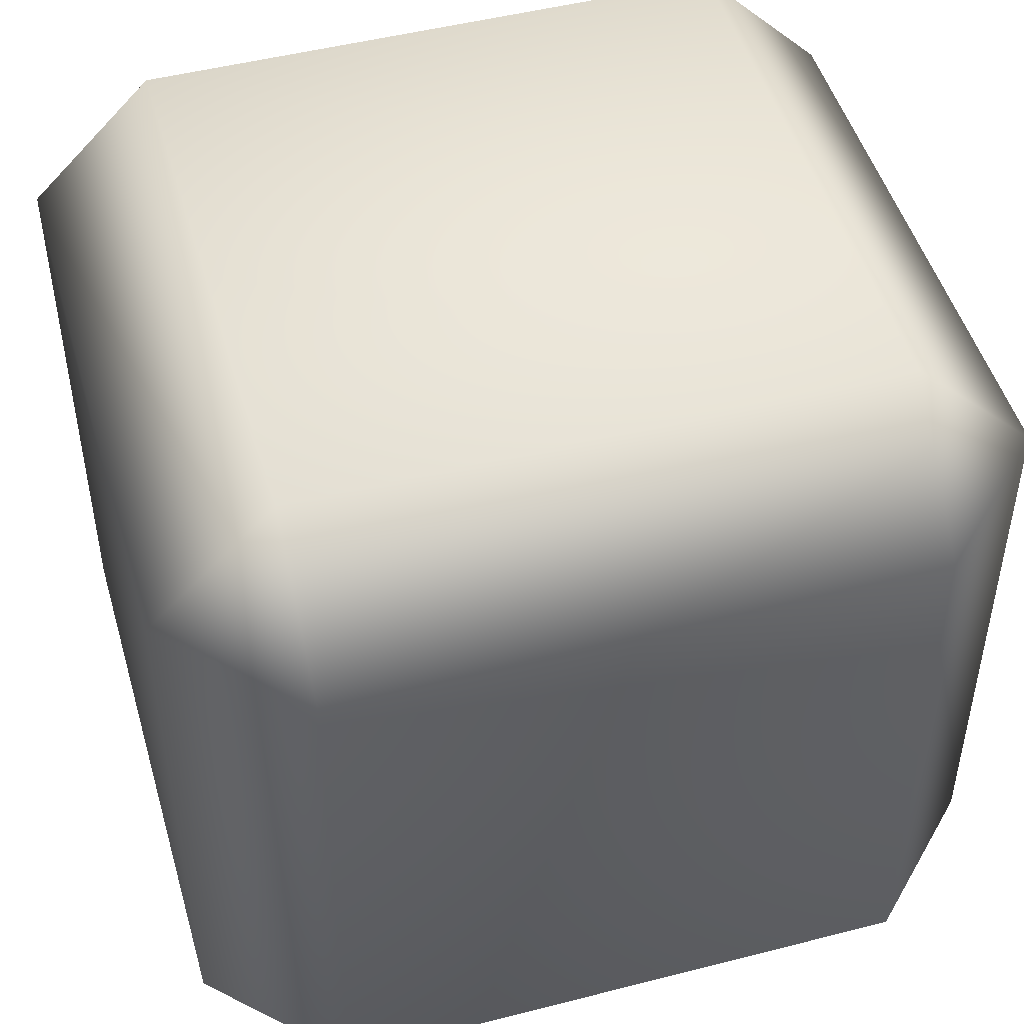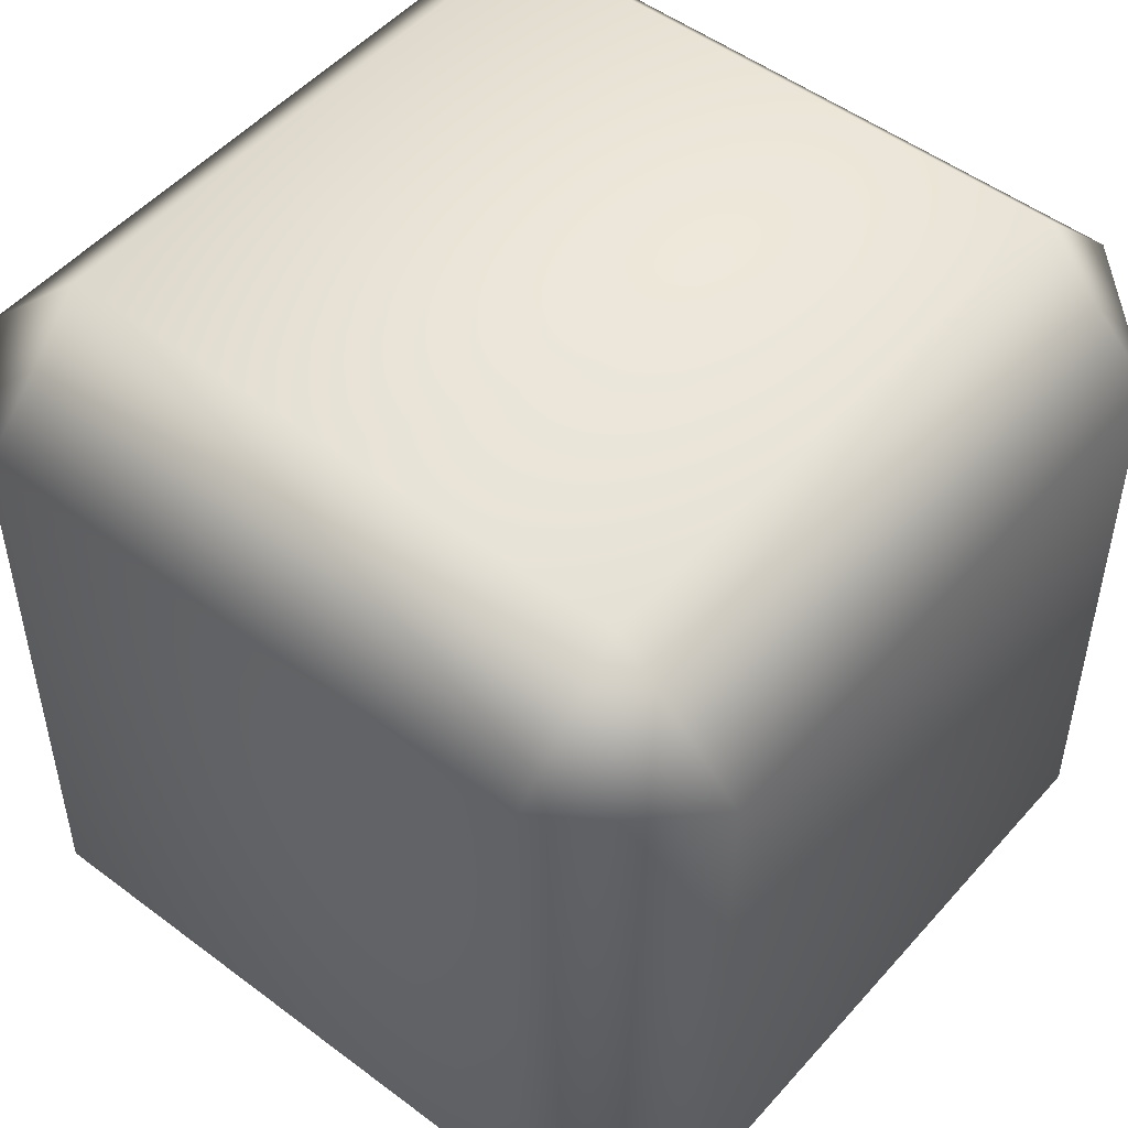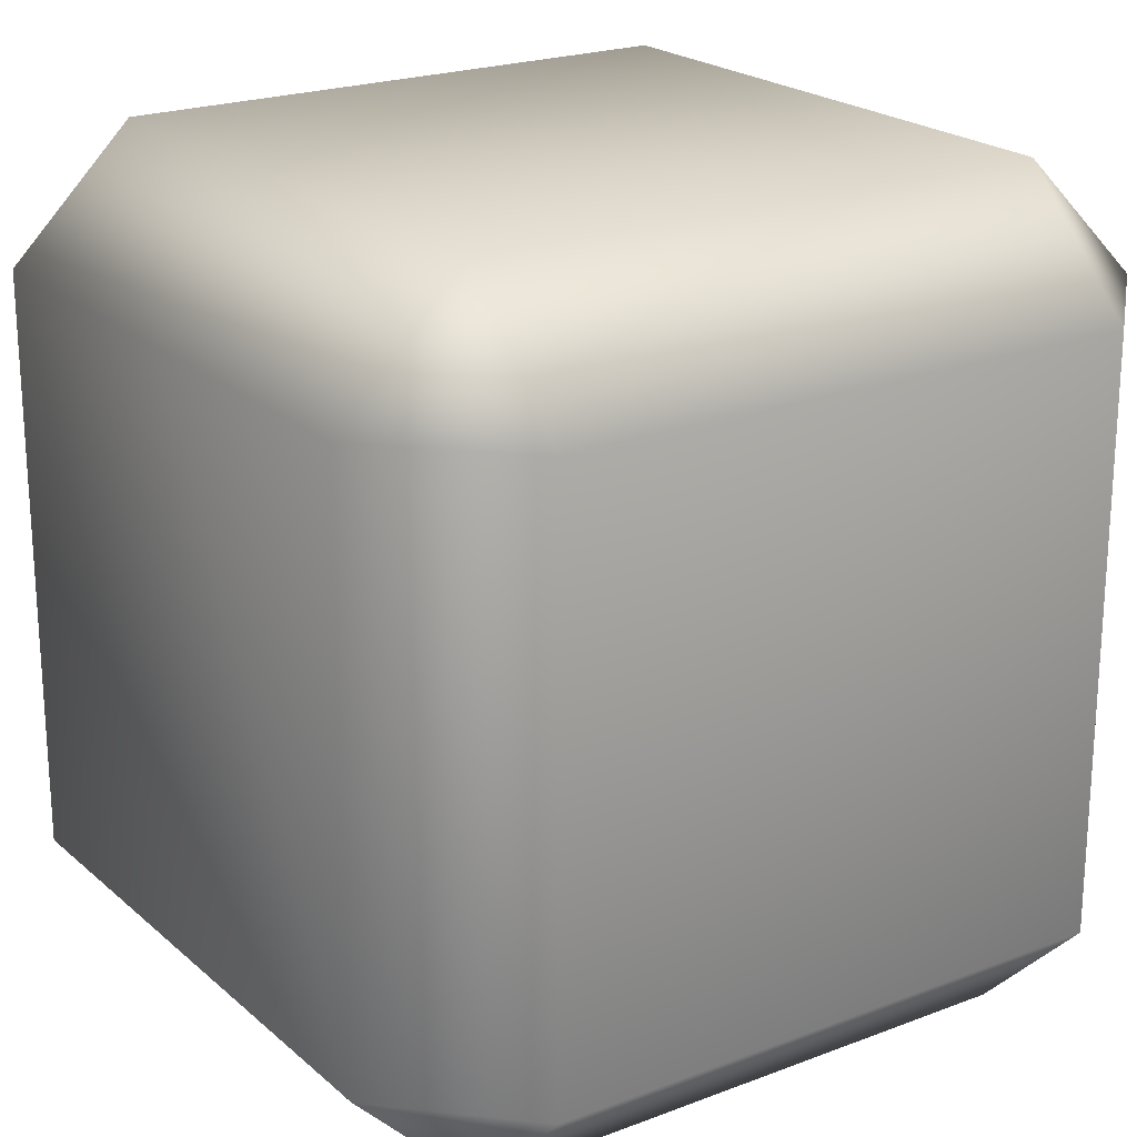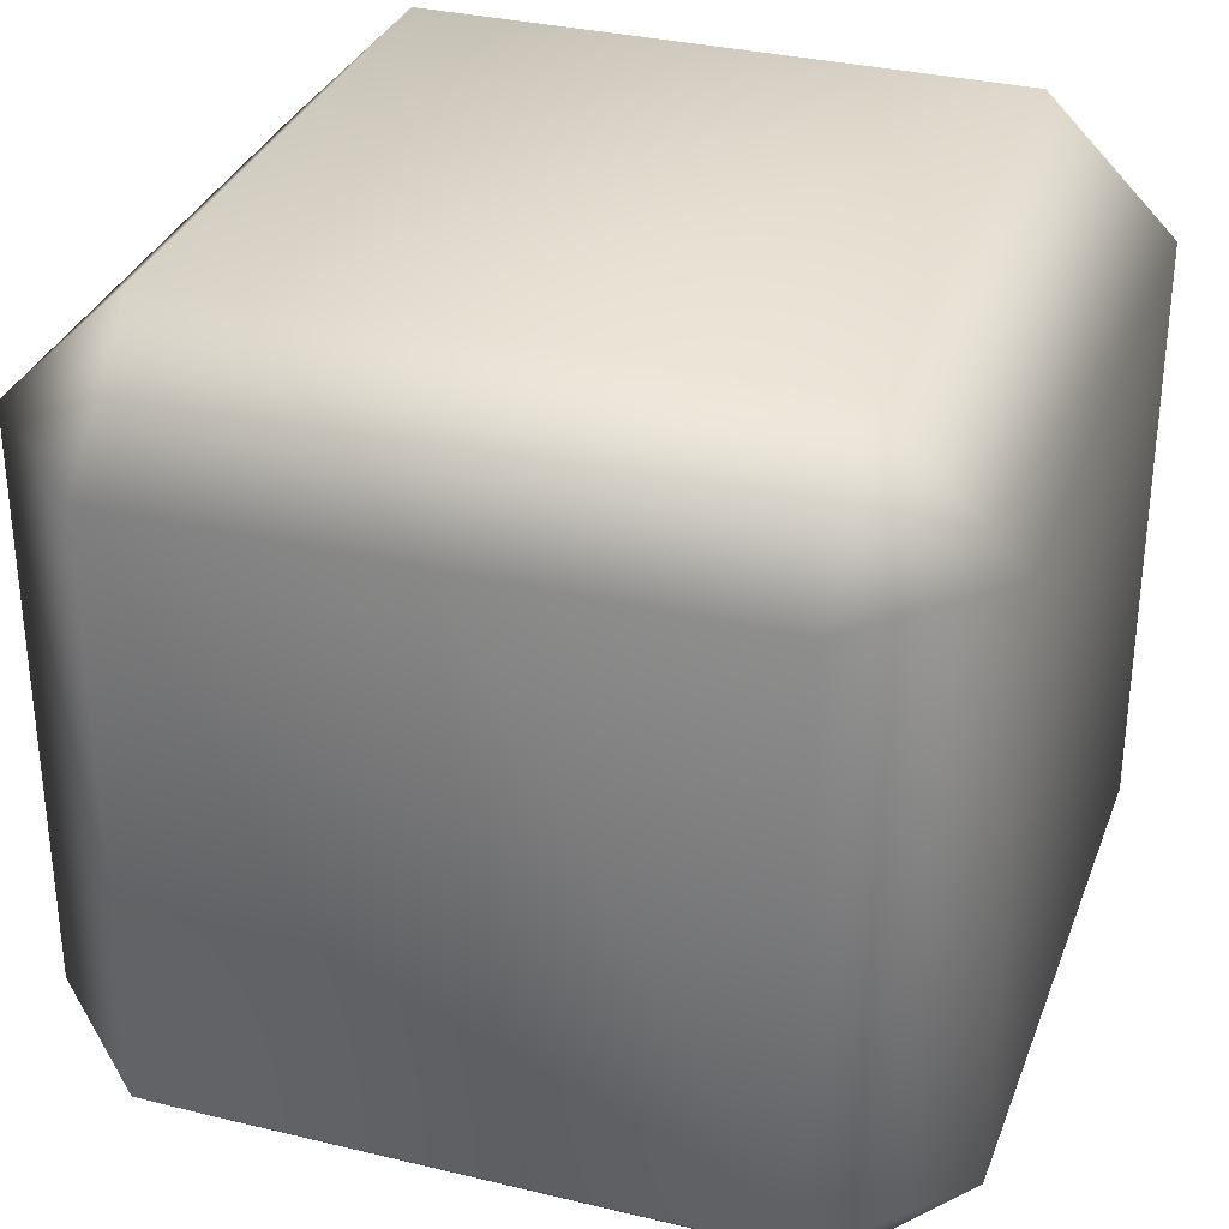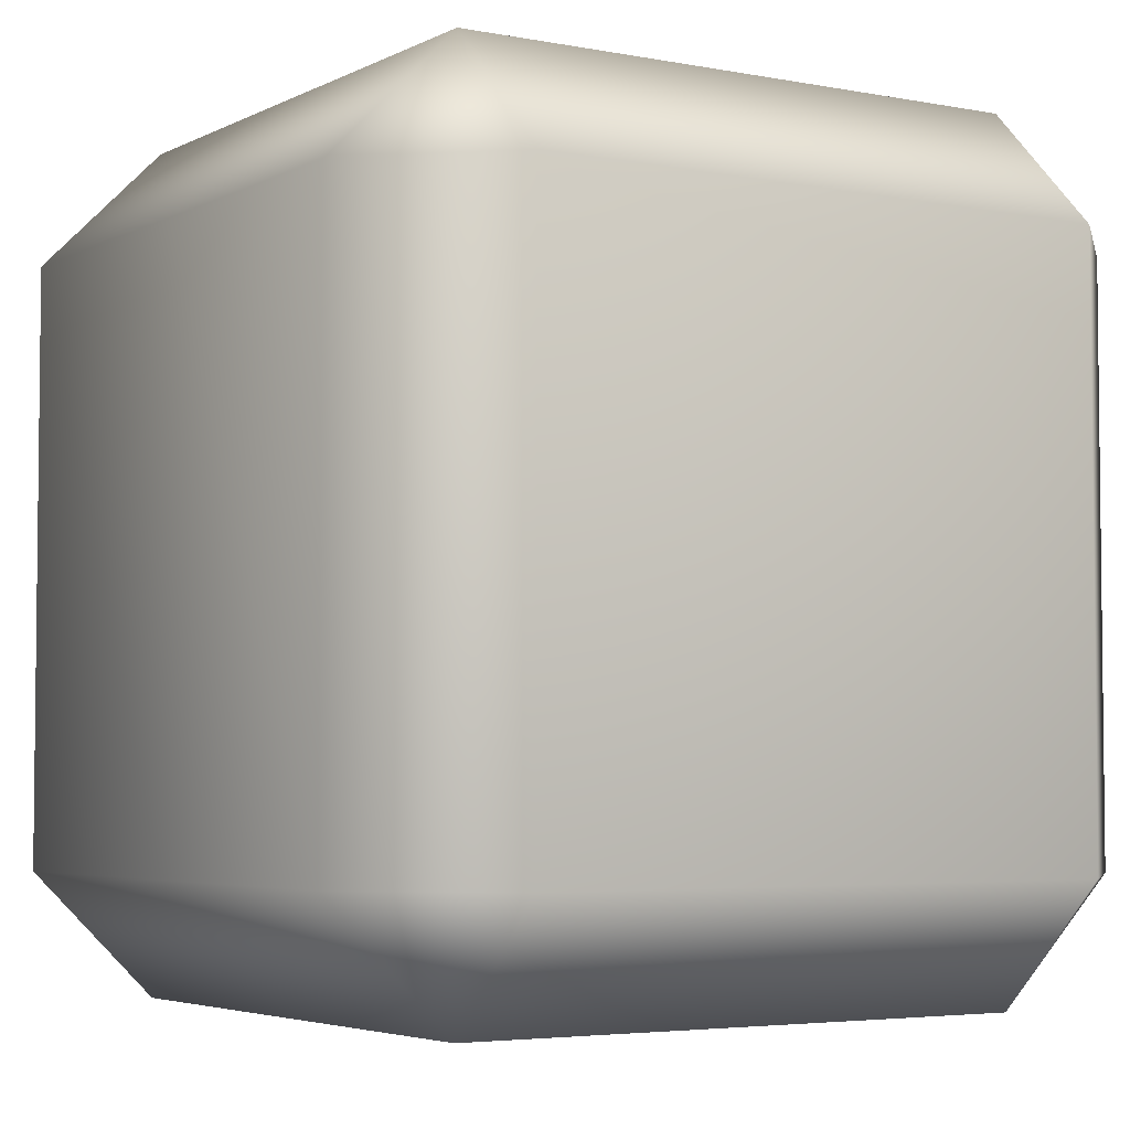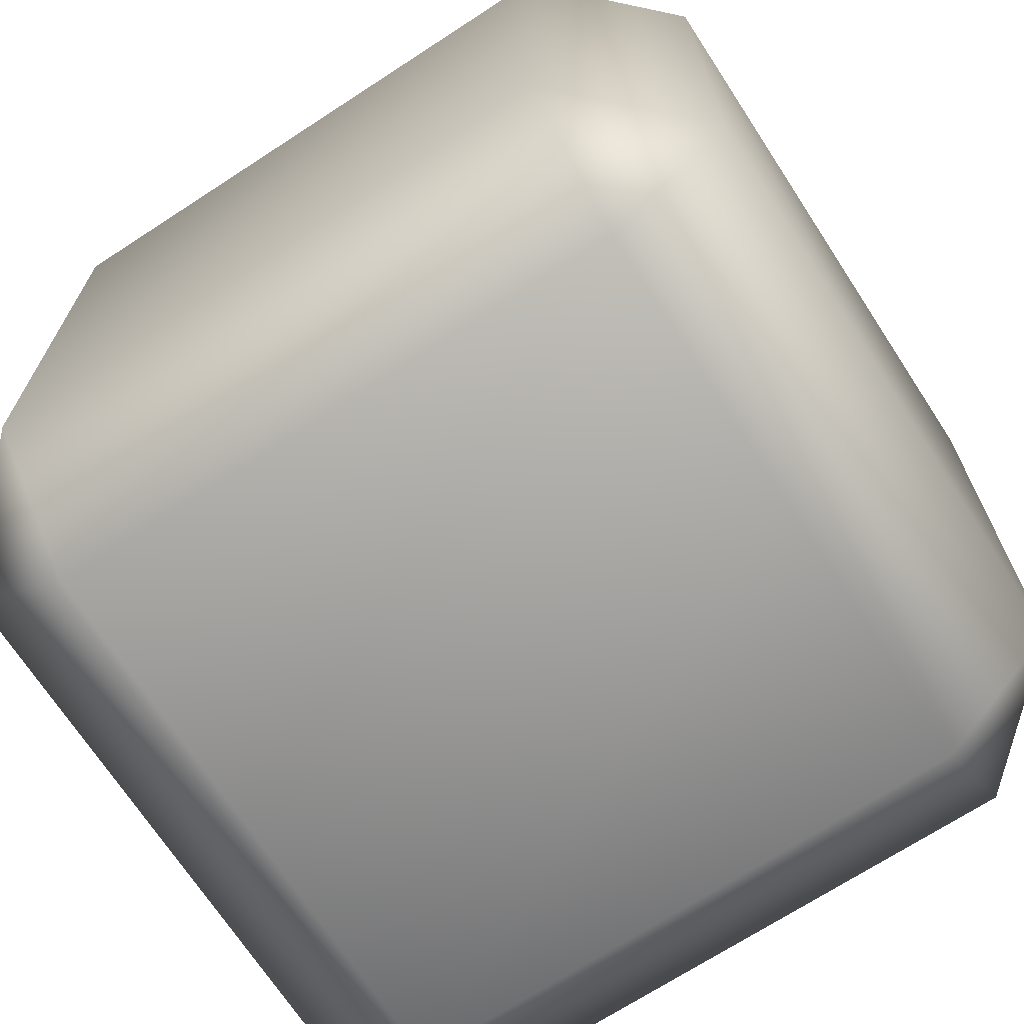
<metadata>
{"format":"obj","ext":"obj","renderer":"f3d","projection":"perspective","resolution":1024,"background":"white","views":[{"elev":48.6,"azim":-106.0,"up":"+Y"},{"elev":50.3,"azim":-140.4,"up":"+Y"},{"elev":21.6,"azim":55.9,"up":"+Y"},{"elev":32.6,"azim":-161.4,"up":"+Y"},{"elev":-4.2,"azim":57.5,"up":"+Y"},{"elev":-70.0,"azim":123.1,"up":"+Y"}]}
</metadata>
<code>
g Hand_right.020
v -1.28e-08 -0.09704 -0.1386
v 0.09704 -0.09704 -0.1386
v 0.09704 0.09704 -0.1386
v -1.28e-08 0.09704 -0.1386
v -0.09704 -0.09704 -0.1386
v -0.09704 0.09704 -0.1386
v -0.1386 -0.09704 -0.09704
v -0.1386 0.09704 -0.09704
v -0.1386 -0.09704 0.09704
v -0.1386 0.09704 0.09704
v -0.09704 -0.09704 0.1386
v -0.09704 0.09704 0.1386
v -1.28e-08 -0.09704 0.1386
v -1.28e-08 0.09704 0.1386
v 0.09704 -0.09704 0.1386
v 0.09704 0.09704 0.1386
v 0.1386 -0.09704 0.09704
v 0.1386 0.09704 0.09704
v 0.1386 0.09704 -0.09704
v 0.1386 -0.09704 -0.09704
v 0.09704 -0.09704 -0.1386
v 0.09704 0.09704 -0.1386
v 0.09704 0.1386 0.09704
v 0.1386 0.09704 0.09704
v 0.09704 0.09704 0.1386
v -1.28e-08 0.09704 0.1386
v 0.09704 0.1386 -0.09704
v 0.1386 0.09704 -0.09704
v 0.09704 0.09704 -0.1386
v -1.28e-08 0.1386 0.09704
v -0.09704 0.09704 0.1386
v -1.28e-08 0.1386 -0.09704
v -1.28e-08 0.09704 -0.1386
v -0.09704 0.1386 0.09704
v -0.1386 0.09704 0.09704
v -0.1386 0.09704 -0.09704
v -0.09704 0.1386 -0.09704
v -0.09704 0.09704 -0.1386
v -1.28e-08 -0.09704 -0.1386
v 0.09704 -0.1386 -0.09704
v 0.09704 -0.09704 -0.1386
v 0.1386 -0.09704 -0.09704
v -1.28e-08 -0.1386 -0.09704
v -0.09704 -0.09704 -0.1386
v 0.09704 -0.1386 0.09704
v 0.1386 -0.09704 0.09704
v 0.09704 -0.09704 0.1386
v -1.28e-08 -0.1386 0.09704
v -1.28e-08 -0.09704 0.1386
v -0.09704 -0.1386 0.09704
v -0.09704 -0.09704 0.1386
v -0.1386 -0.09704 0.09704
v -0.09704 -0.1386 -0.09704
v -0.1386 -0.09704 -0.09704
g Hand_right.020_0
f 3 2 1
f 4 3 1
f 4 1 5
f 6 4 5
f 5 7 6
f 7 8 6
f 8 7 9
f 10 8 9
f 9 11 10
f 11 12 10
f 12 11 13
f 14 12 13
f 14 13 15
f 16 14 15
f 15 17 16
f 17 18 16
f 18 17 19
f 17 20 19
f 20 21 19
f 21 22 19
f 25 24 23
f 26 25 23
f 27 23 24
f 28 27 24
f 29 27 28
f 30 26 23
f 23 27 30
f 31 26 30
f 27 29 32
f 27 32 30
f 29 33 32
f 34 31 30
f 30 32 34
f 31 34 35
f 36 35 34
f 32 33 37
f 32 37 34
f 37 36 34
f 33 38 37
f 36 37 38
f 41 40 39
f 41 42 40
f 40 43 39
f 39 43 44
f 40 42 45
f 42 46 45
f 47 45 46
f 45 48 40
f 48 45 47
f 48 43 40
f 49 48 47
f 50 48 49
f 48 50 43
f 51 50 49
f 51 52 50
f 43 53 44
f 50 53 43
f 53 50 52
f 54 44 53
f 54 53 52

</code>
